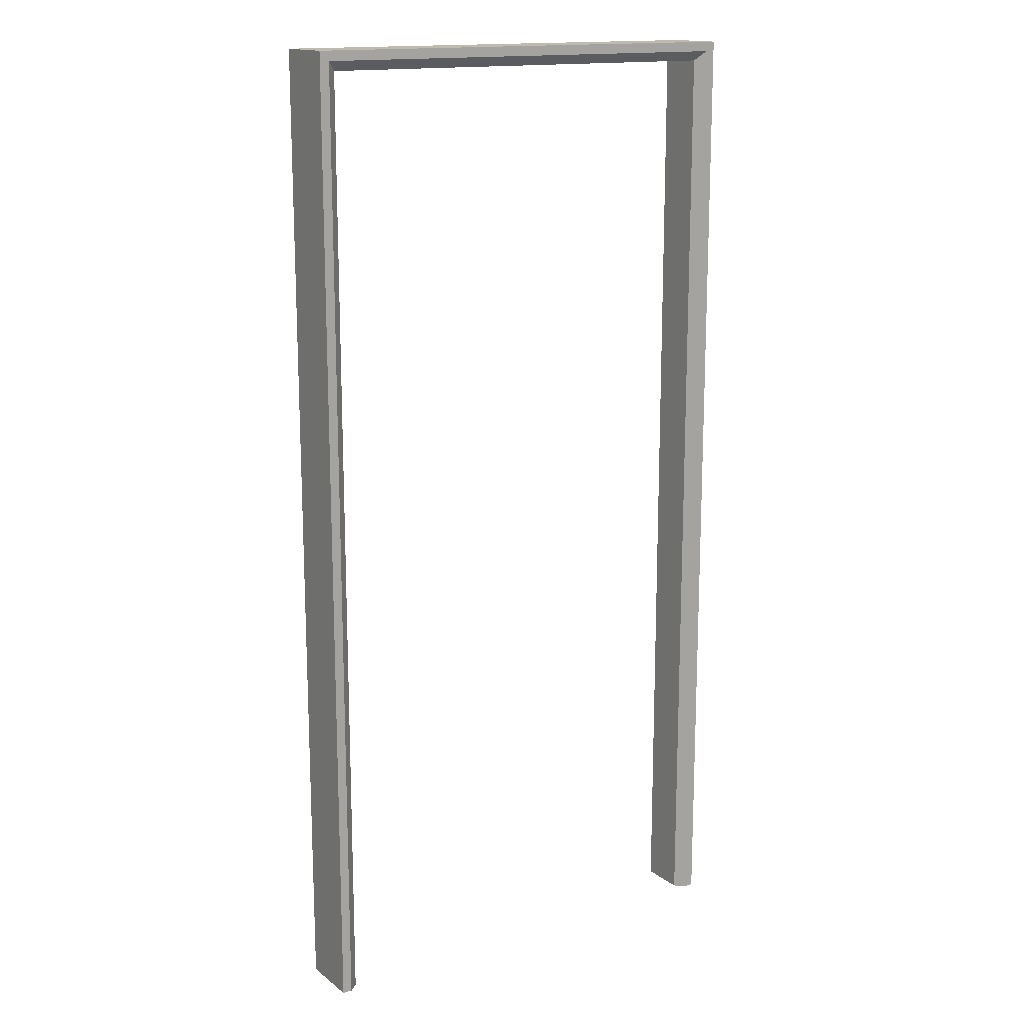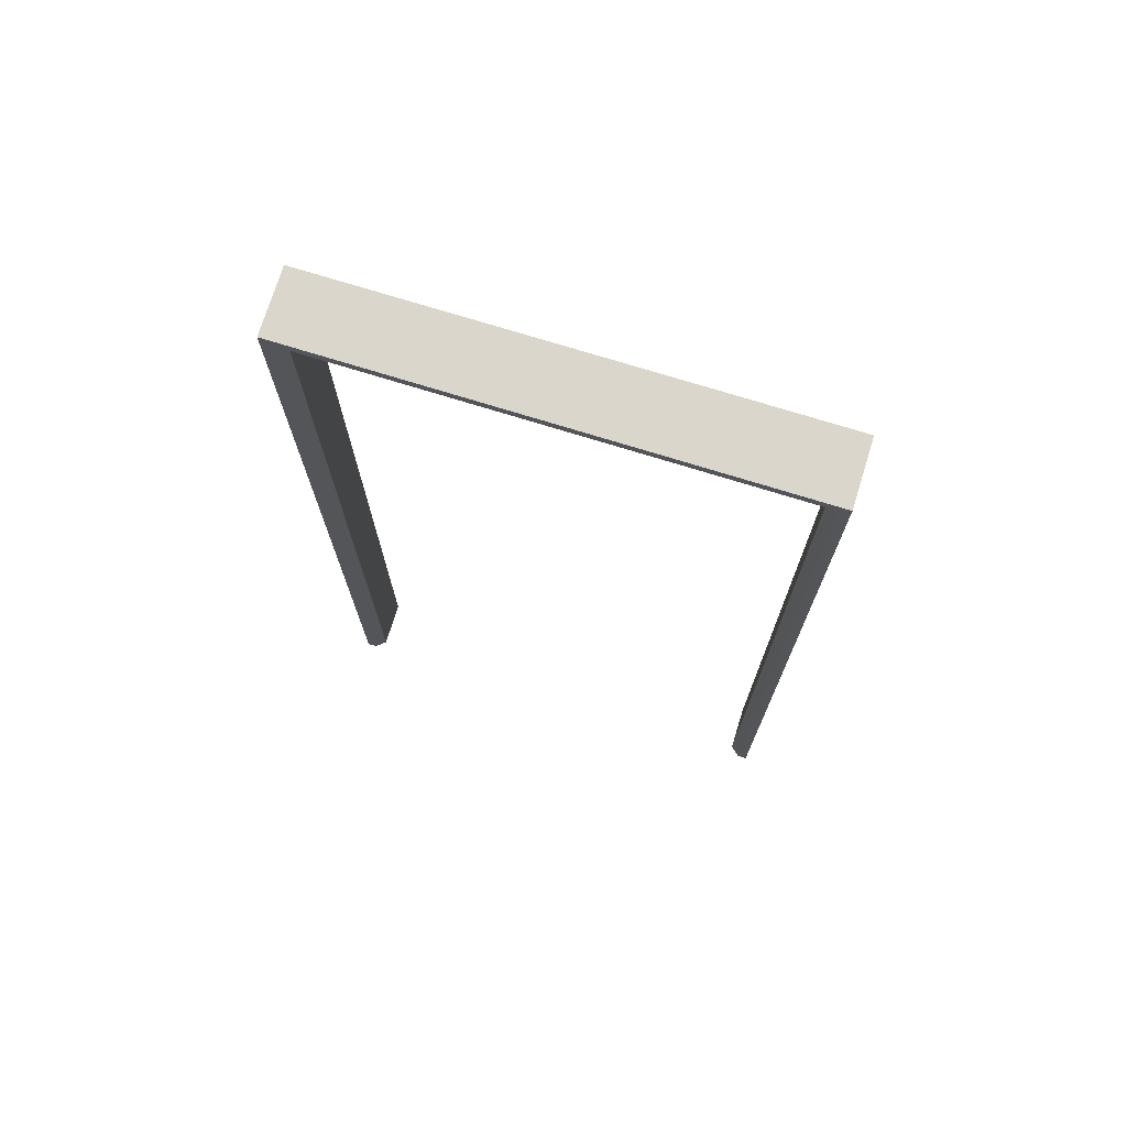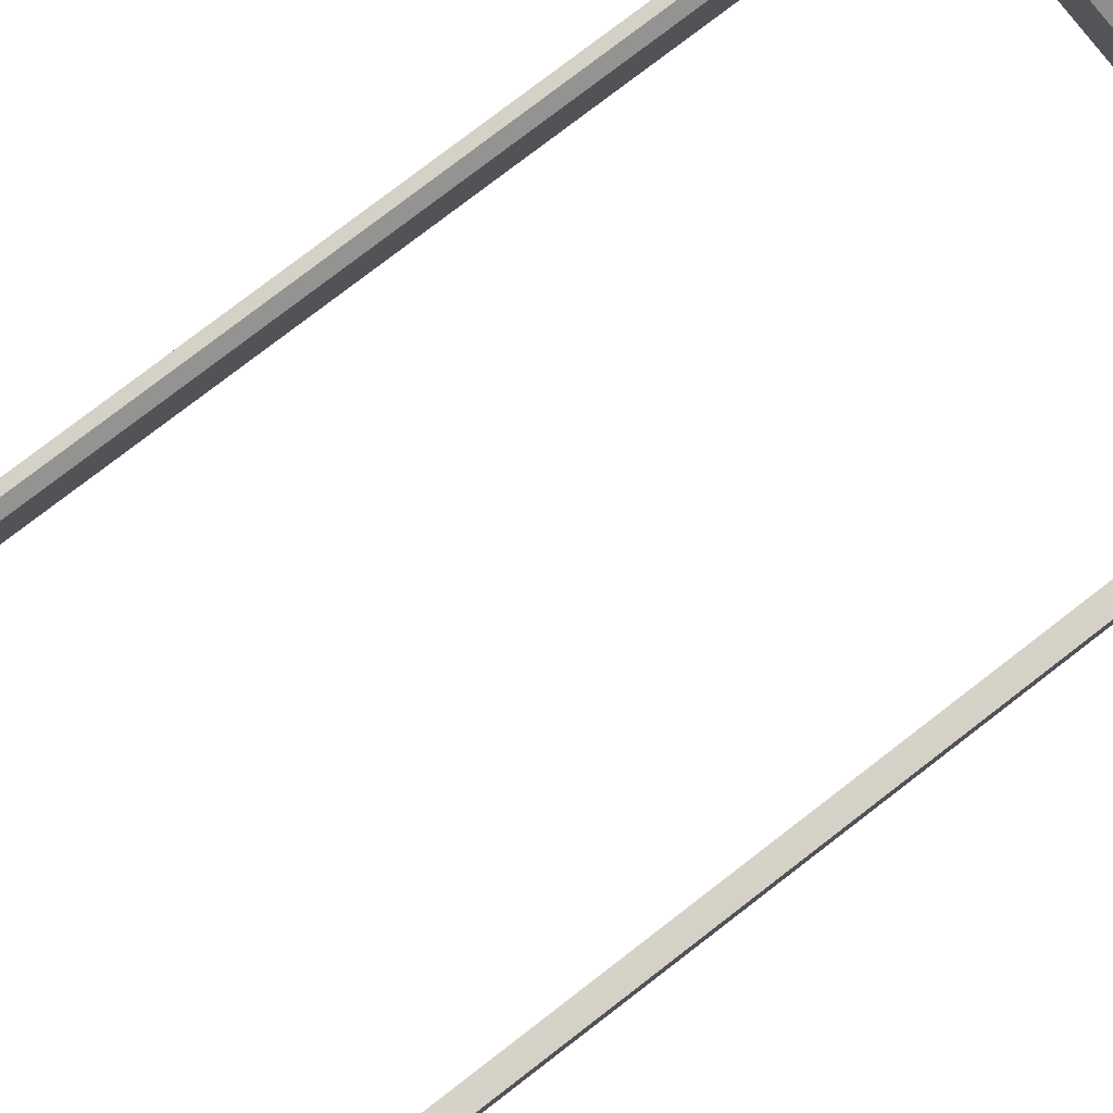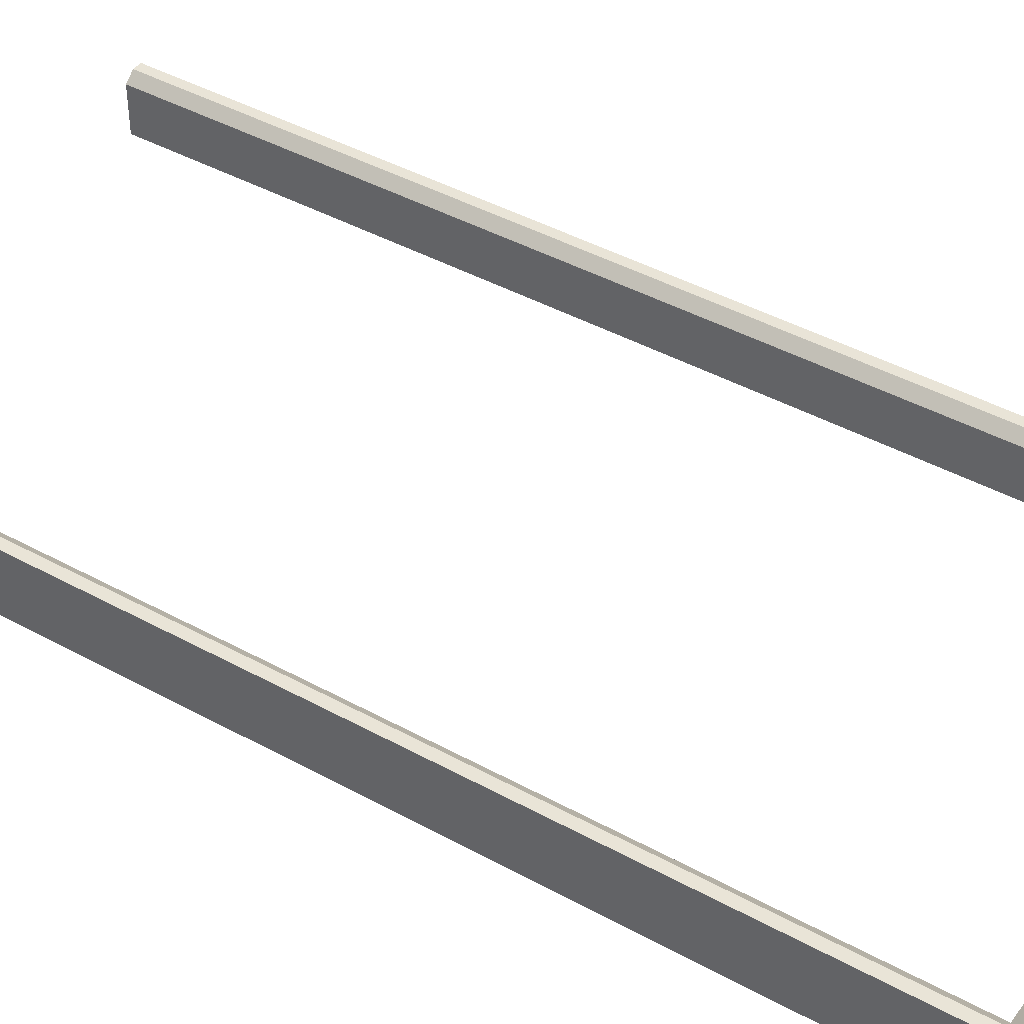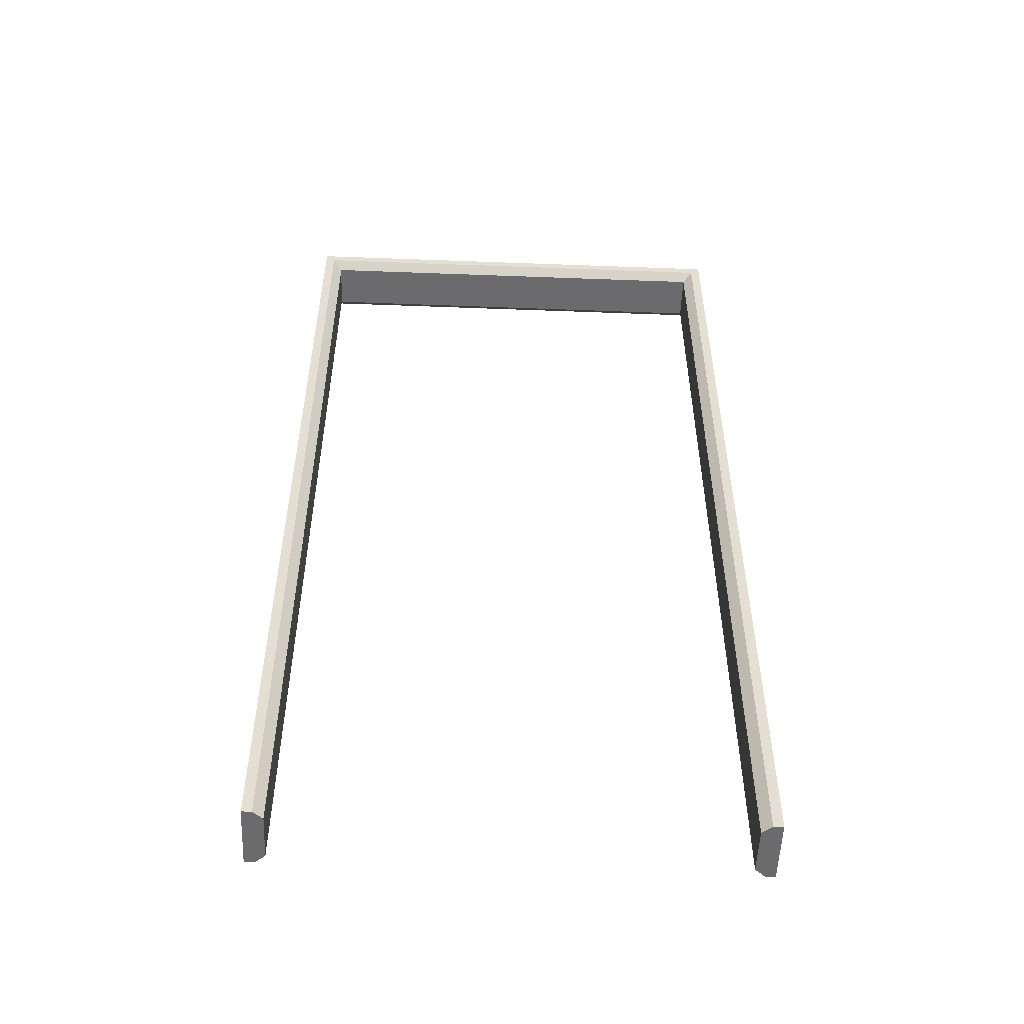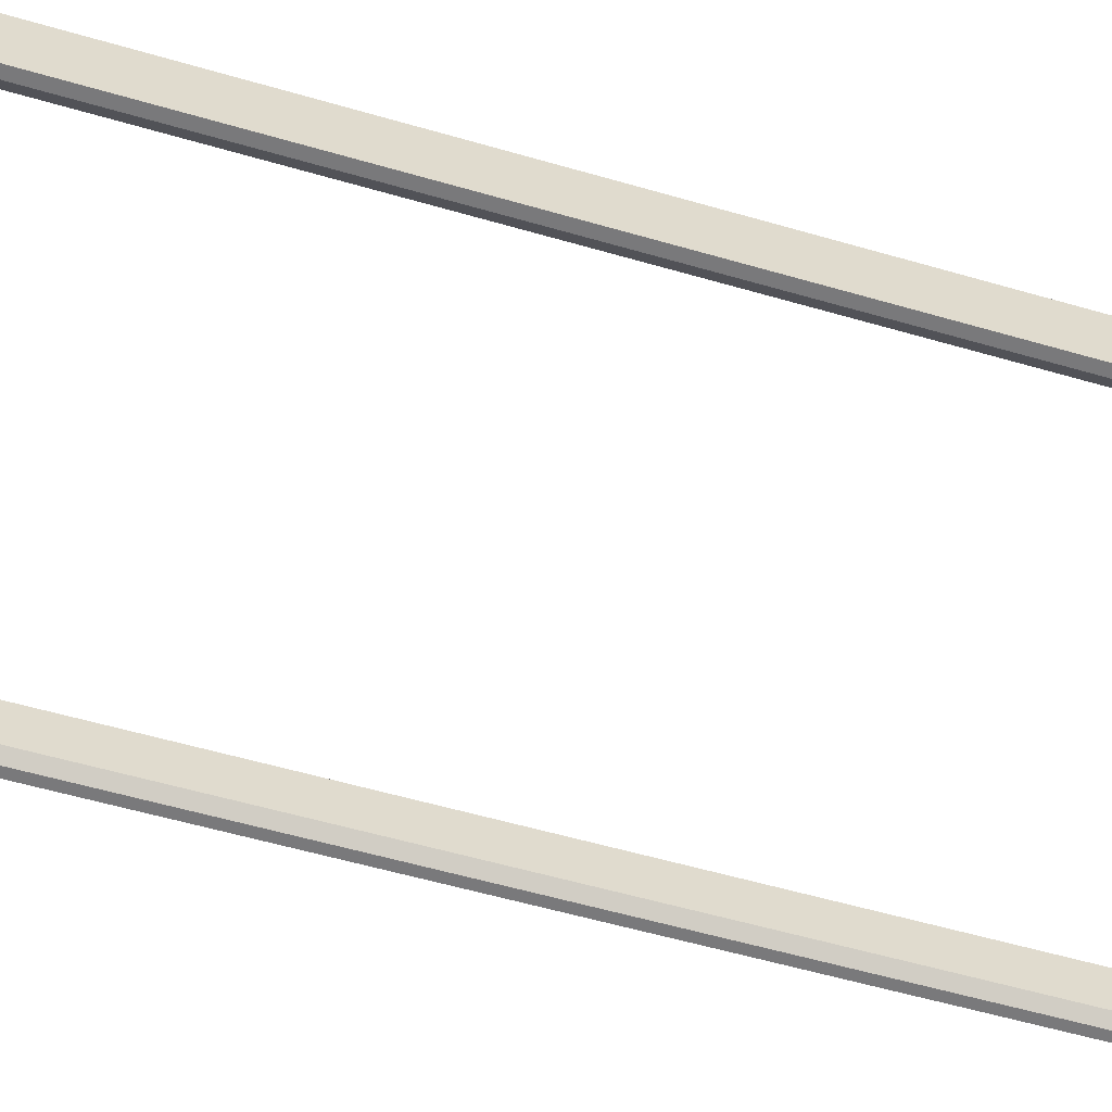
<metadata>
{"format":"obj","ext":"obj","renderer":"f3d","projection":"perspective","resolution":1024,"background":"white","views":[{"elev":15.4,"azim":-33.3,"up":"+Z"},{"elev":74.0,"azim":17.2,"up":"+Z"},{"elev":79.2,"azim":-127.5,"up":"+Y"},{"elev":42.9,"azim":-56.8,"up":"+Y"},{"elev":-53.5,"azim":177.7,"up":"+Z"},{"elev":-57.9,"azim":-106.7,"up":"+Y"}]}
</metadata>
<code>
o Doorway_9
v 0.5003 0.06632 1.036
v -0.4981 0.06632 1.036
v 0.5003 -0.06628 1.036
v -0.4981 -0.06628 1.036
v -0.4981 0.06632 -1.038
v -0.4981 -0.06628 -1.038
v 0.5003 -0.06628 -1.038
v 0.5003 0.06632 -1.038
v -0.4776 0.06632 1.016
v -0.4572 0.04882 0.9952
v 0.4594 0.04882 0.9952
v 0.4798 0.06632 1.016
v -0.4572 0.04882 -1.038
v -0.4776 0.06632 -1.038
v -0.4776 -0.06628 1.016
v -0.4572 -0.04878 0.9952
v -0.4776 -0.06628 -1.038
v -0.4572 -0.04878 -1.038
v 0.4594 -0.04878 0.9952
v 0.4798 -0.06628 1.016
v 0.4594 -0.04878 -1.038
v 0.4798 -0.06628 -1.038
v 0.4798 0.06632 -1.038
v 0.4594 0.04882 -1.038
f 3 1 2 4
f 2 5 6 4
f 3 7 8 1
f 6 5 14 17
f 23 22 21 24
f 9 10 13 14
f 10 9 12 11
f 11 12 23 24
f 15 16 19 20
f 16 15 17 18
f 20 19 21 22
f 1 12 9 2
f 10 11 19 16
f 20 3 4 15
f 9 14 5 2
f 16 18 13 10
f 4 6 17 15
f 20 22 7 3
f 11 24 21 19
f 1 8 23 12
f 8 7 22 23
f 17 14 13 18

</code>
